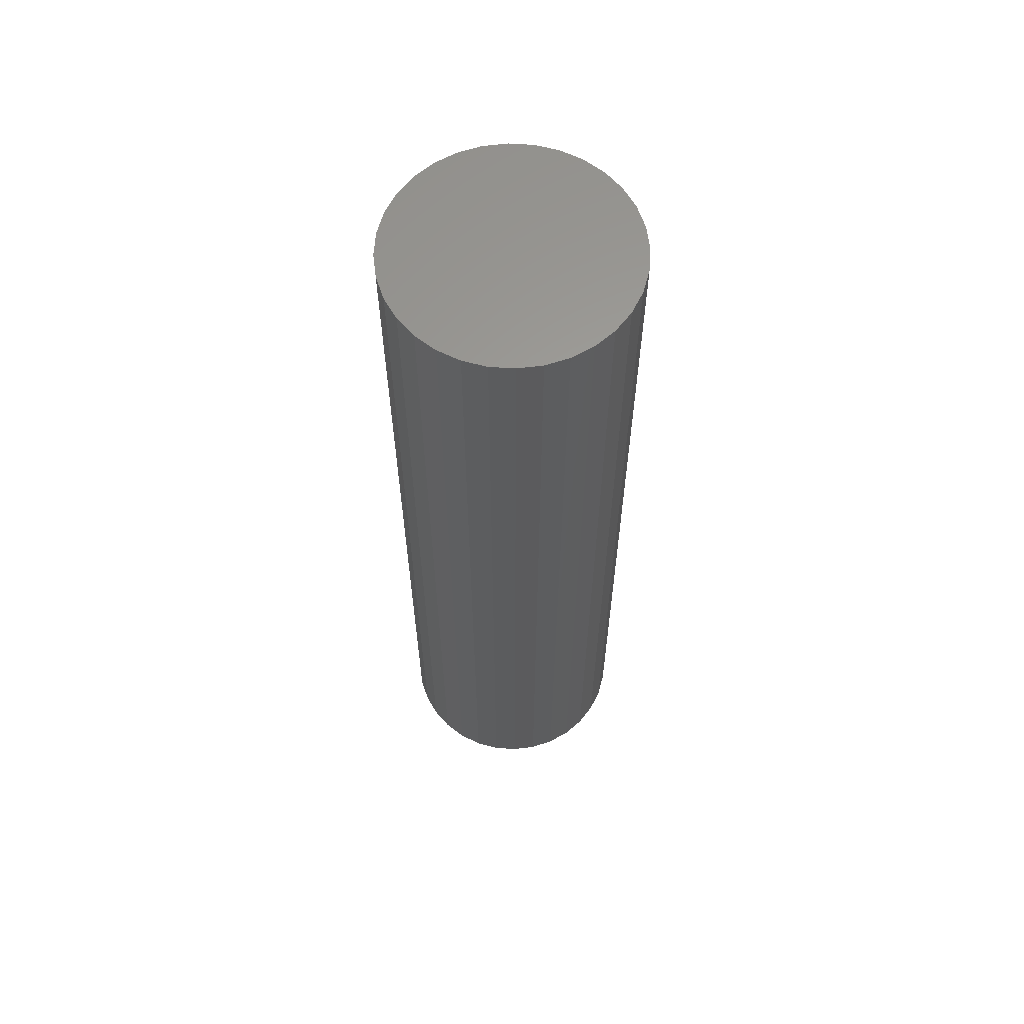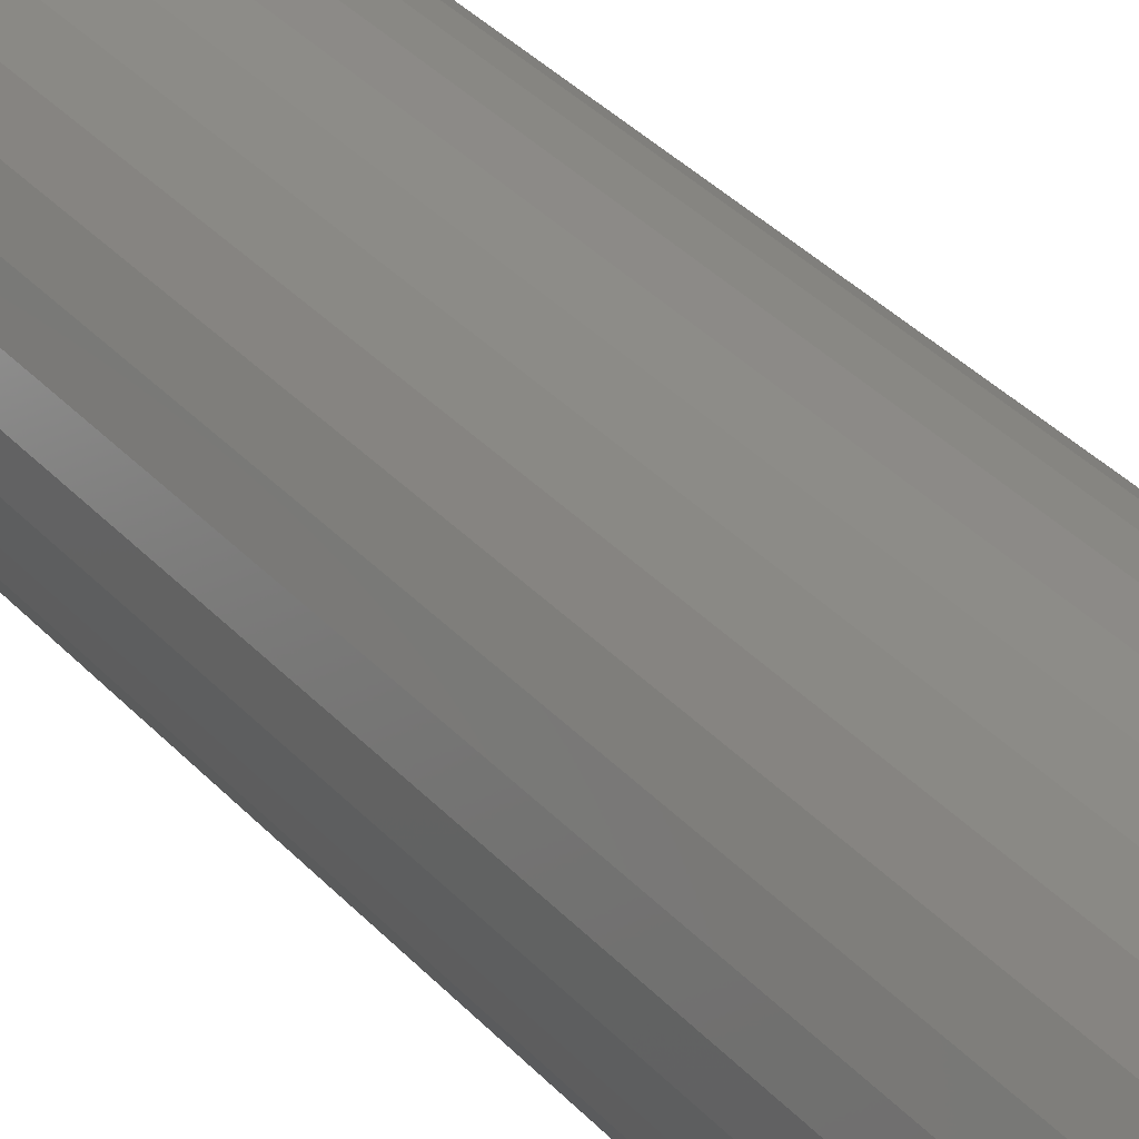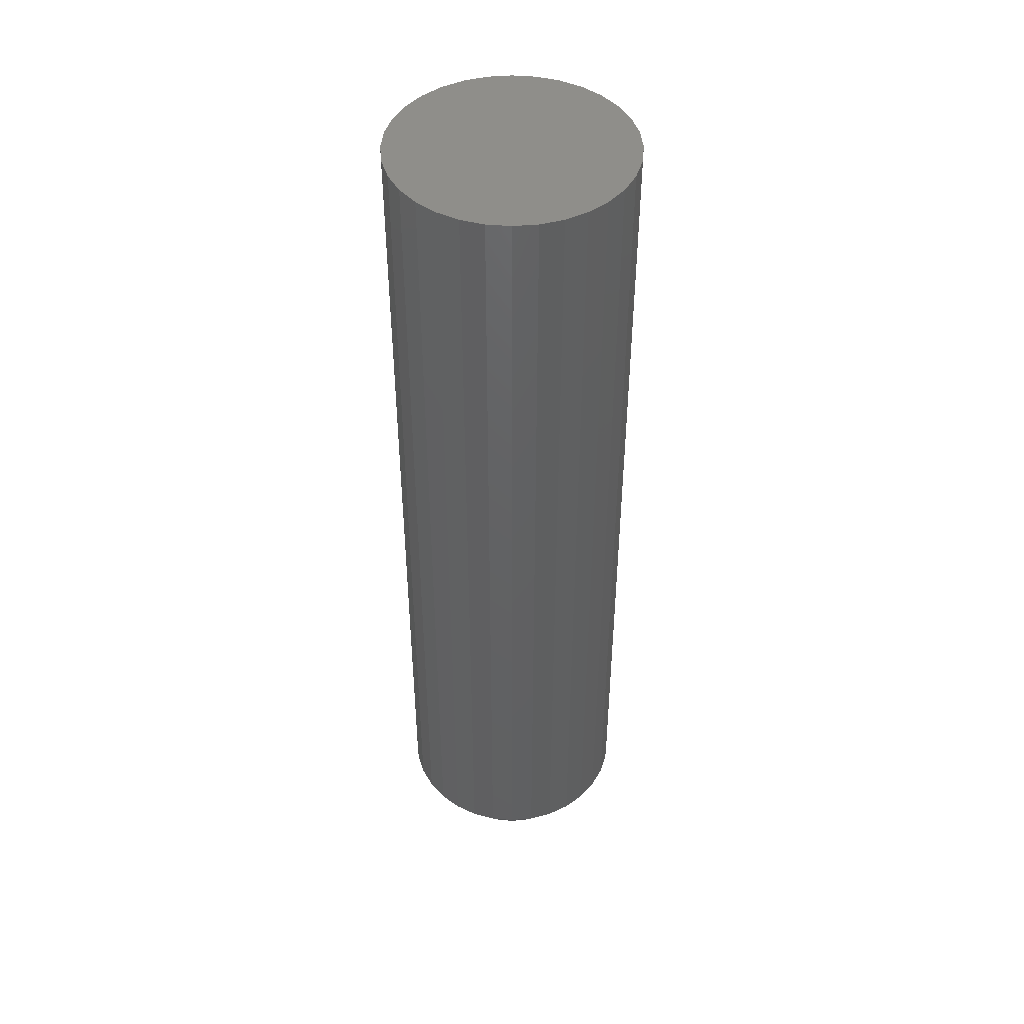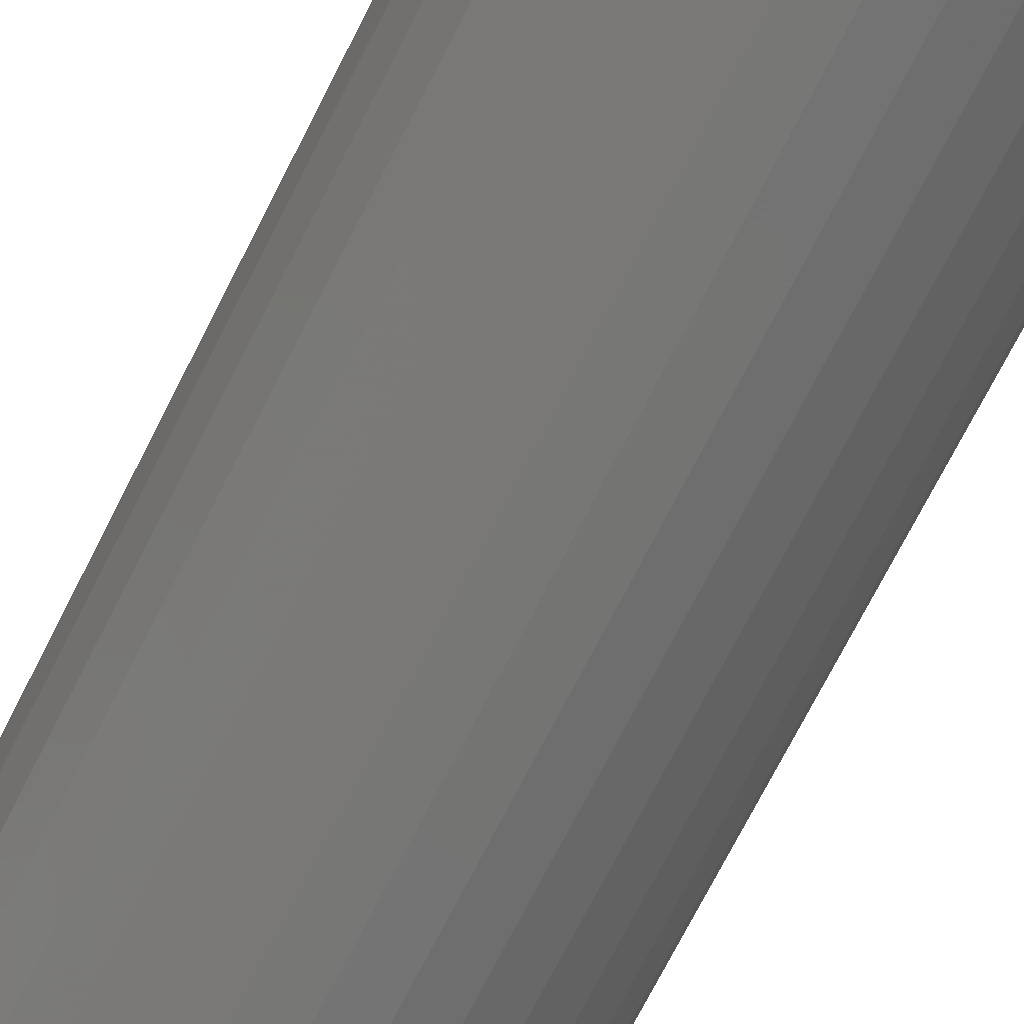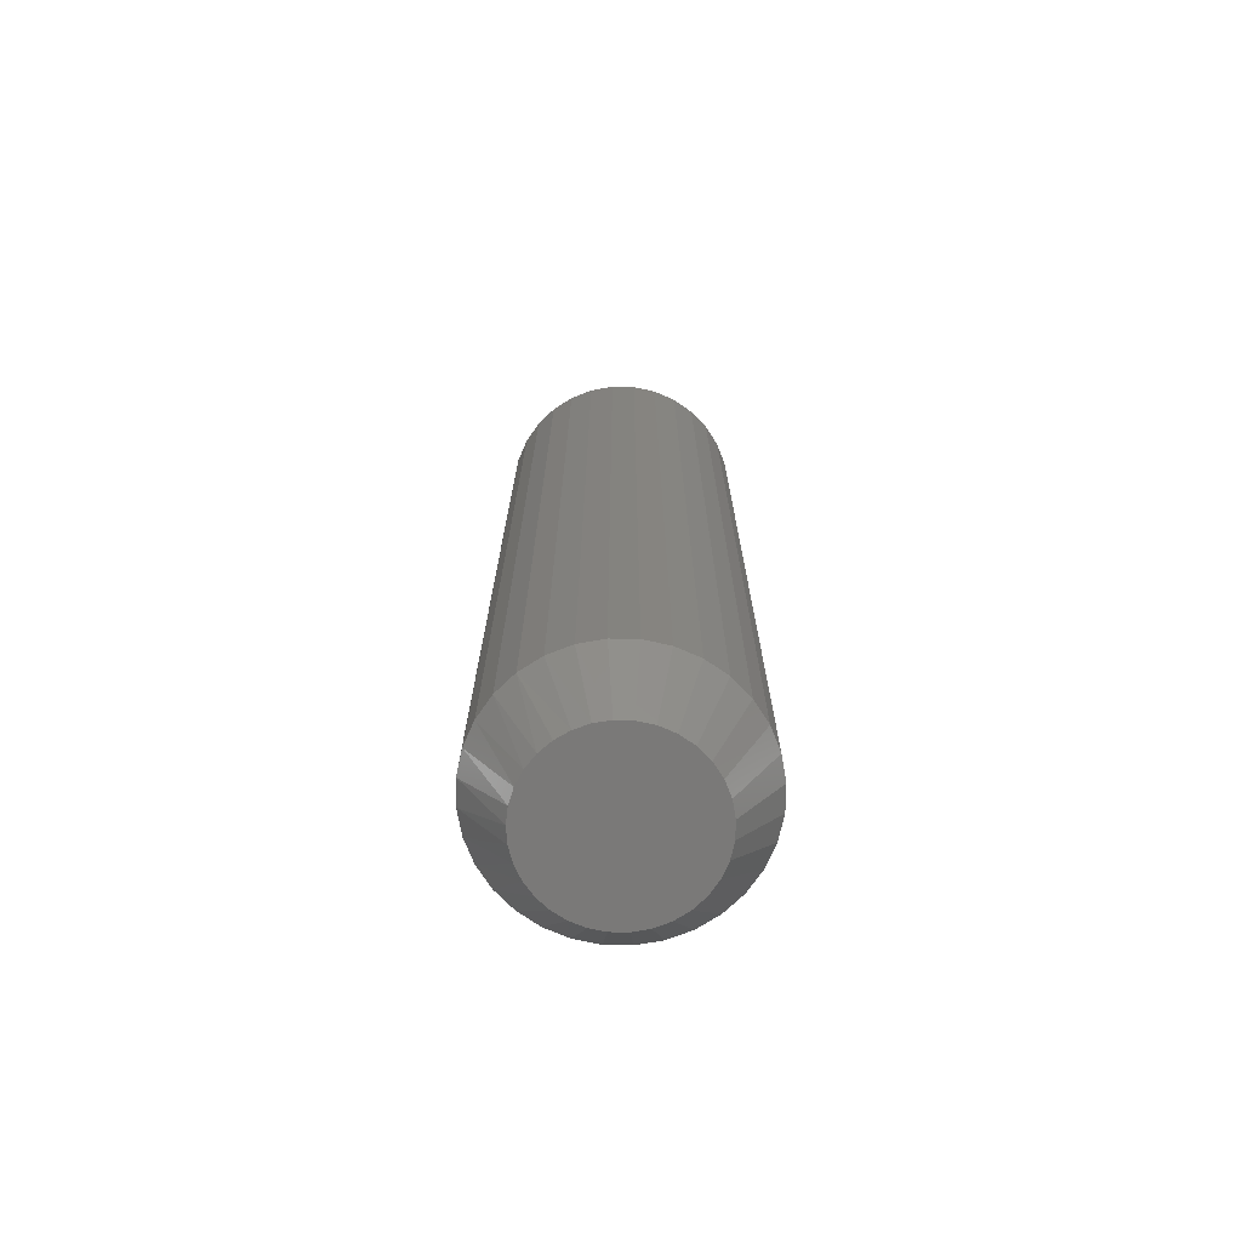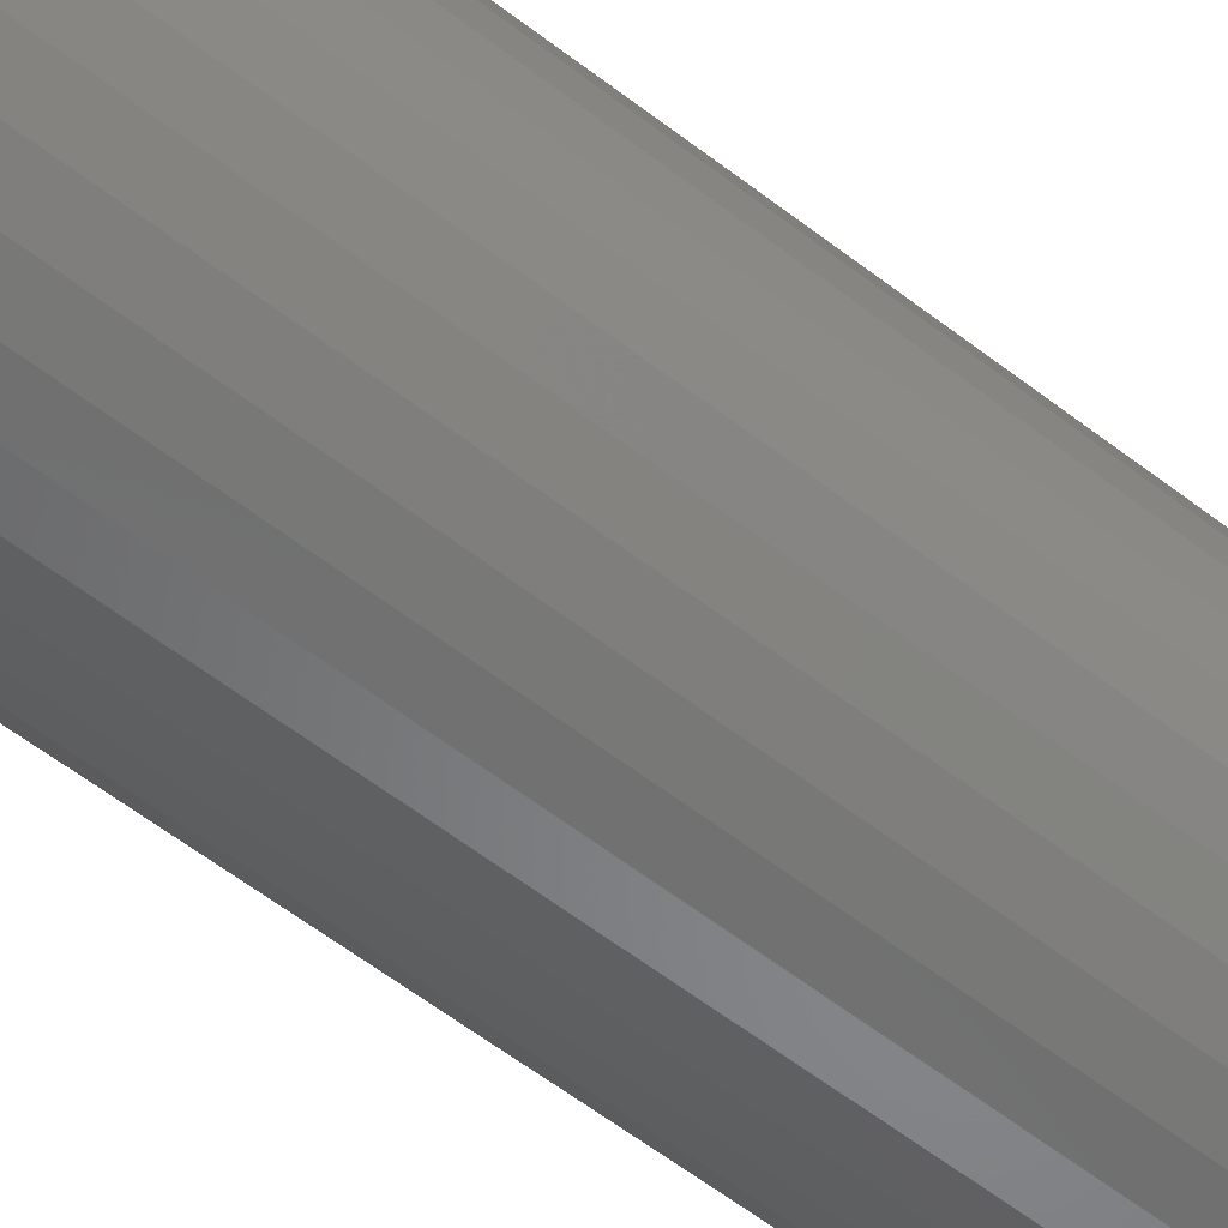
<metadata>
{"format":"stl","ext":"stl","renderer":"f3d","projection":"perspective","resolution":1024,"background":"white","views":[{"elev":61.7,"azim":-125.4,"up":"+Y"},{"elev":34.9,"azim":-35.6,"up":"+Z"},{"elev":45.6,"azim":-56.3,"up":"+Y"},{"elev":-68.2,"azim":-26.3,"up":"+Z"},{"elev":-72.3,"azim":-96.7,"up":"+Y"},{"elev":-57.6,"azim":51.0,"up":"+Z"}]}
</metadata>
<code>
# stl→obj: 97 verts, 190 faces
v -0.0228 -0.75 0.1245
v 0.02675 -0.75 0.1245
v 0.001974 -0.75 0.127
v -0.04662 -0.75 0.1173
v 0.05056 -0.75 0.1173
v -0.06857 -0.75 0.1056
v 0.07252 -0.75 0.1056
v 0.05857 -0.75 -0.1137
v -0.03277 -0.75 -0.1221
v 0.03672 -0.75 -0.1221
v -0.009742 -0.75 -0.1264
v 0.01369 -0.75 -0.1264
v 0.09176 -0.75 0.08978
v -0.08781 -0.75 0.08978
v 0.1075 -0.75 0.07054
v -0.1036 -0.75 0.07054
v 0.1193 -0.75 0.04859
v -0.1153 -0.75 0.04859
v 0.1265 -0.75 0.02477
v -0.1226 -0.75 0.02477
v 0.1289 -0.75 -1.219e-16
v -0.125 -0.75 3.292e-07
v 0.1268 -0.75 -0.02333
v -0.1228 -0.75 -0.02333
v 0.1204 -0.75 -0.04587
v -0.1164 -0.75 -0.04587
v 0.1099 -0.75 -0.06684
v -0.106 -0.75 -0.06684
v 0.09581 -0.75 -0.08554
v -0.09186 -0.75 -0.08554
v 0.07849 -0.75 -0.1013
v -0.07455 -0.75 -0.1013
v -0.05462 -0.75 -0.1137
v 0.1914 0.75 -2.32e-17
v 0.1914 -0.6562 -6.961e-17
v 0.1878 0.75 -0.03696
v 0.1878 -0.6562 -0.03696
v 0.177 0.75 -0.07251
v 0.177 -0.6562 -0.07251
v 0.1595 0.75 -0.1053
v 0.1595 -0.6562 -0.1053
v 0.136 0.75 -0.134
v 0.136 -0.6562 -0.134
v 0.1072 0.75 -0.1575
v 0.1072 -0.6562 -0.1575
v 0.07448 0.75 -0.1751
v 0.07448 -0.6562 -0.1751
v 0.03894 0.75 -0.1858
v 0.03894 -0.6562 -0.1858
v 0.001974 0.75 -0.1895
v 0.001974 -0.6562 -0.1895
v -0.03499 0.75 -0.1858
v -0.03499 -0.6562 -0.1858
v -0.07053 0.75 -0.1751
v -0.07053 -0.6562 -0.1751
v -0.1033 0.75 -0.1575
v -0.1033 -0.6562 -0.1575
v -0.132 0.75 -0.134
v -0.132 -0.6562 -0.134
v -0.1556 0.75 -0.1053
v -0.1556 -0.6562 -0.1053
v -0.1731 0.75 -0.07251
v -0.1731 -0.6562 -0.07251
v -0.1839 0.75 -0.03696
v -0.1839 -0.6562 -0.03696
v -0.1875 0.75 2.32e-17
v -0.1875 -0.6562 2.32e-17
v -0.1839 0.75 0.03696
v -0.1839 -0.6562 0.03696
v -0.1731 0.75 0.07251
v -0.1731 -0.6562 0.07251
v -0.1556 0.75 0.1053
v -0.1556 -0.6562 0.1053
v -0.132 0.75 0.134
v -0.132 -0.6562 0.134
v -0.1033 0.75 0.1575
v -0.1033 -0.6562 0.1575
v -0.07053 0.75 0.1751
v -0.07053 -0.6562 0.1751
v -0.03499 0.75 0.1858
v -0.03499 -0.6562 0.1858
v 0.001974 0.75 0.1895
v 0.001974 -0.6562 0.1895
v 0.03894 0.75 0.1858
v 0.03894 -0.6562 0.1858
v 0.07448 0.75 0.1751
v 0.07448 -0.6562 0.1751
v 0.1072 0.75 0.1575
v 0.1072 -0.6562 0.1575
v 0.136 0.75 0.134
v 0.136 -0.6562 0.134
v 0.1595 0.75 0.1053
v 0.1595 -0.6562 0.1053
v 0.177 0.75 0.07251
v 0.177 -0.6562 0.07251
v 0.1878 0.75 0.03696
v 0.1878 -0.6562 0.03696
f 1 2 3
f 2 1 4
f 2 4 5
f 5 4 6
f 5 6 7
f 8 9 10
f 10 9 11
f 10 11 12
f 7 6 13
f 13 6 14
f 13 14 15
f 15 14 16
f 15 16 17
f 17 16 18
f 17 18 19
f 19 18 20
f 19 20 21
f 21 20 22
f 21 22 23
f 23 22 24
f 23 24 25
f 25 24 26
f 25 26 27
f 27 26 28
f 27 28 29
f 29 28 30
f 29 30 31
f 31 30 32
f 31 32 8
f 8 32 33
f 8 33 9
f 34 35 36
f 36 35 37
f 36 37 38
f 38 37 39
f 38 39 40
f 40 39 41
f 40 41 42
f 42 41 43
f 42 43 44
f 44 43 45
f 44 45 46
f 46 45 47
f 46 47 48
f 48 47 49
f 48 49 50
f 50 49 51
f 50 51 52
f 52 51 53
f 52 53 54
f 54 53 55
f 54 55 56
f 56 55 57
f 56 57 58
f 58 57 59
f 58 59 60
f 60 59 61
f 60 61 62
f 62 61 63
f 62 63 64
f 64 63 65
f 64 65 66
f 66 65 67
f 66 67 68
f 68 67 69
f 68 69 70
f 70 69 71
f 70 71 72
f 72 71 73
f 72 73 74
f 74 73 75
f 74 75 76
f 76 75 77
f 76 77 78
f 78 77 79
f 78 79 80
f 80 79 81
f 80 81 82
f 82 81 83
f 82 83 84
f 84 83 85
f 84 85 86
f 86 85 87
f 86 87 88
f 88 87 89
f 88 89 90
f 90 89 91
f 90 91 92
f 92 91 93
f 92 93 94
f 94 93 95
f 94 95 96
f 96 95 97
f 96 97 34
f 34 97 35
f 77 4 79
f 79 4 1
f 79 1 81
f 81 1 3
f 81 3 83
f 83 3 2
f 83 2 85
f 4 77 6
f 6 77 75
f 6 75 14
f 14 75 73
f 14 73 16
f 16 73 71
f 16 71 18
f 18 71 69
f 18 69 20
f 20 69 67
f 20 67 22
f 13 89 7
f 7 89 87
f 7 87 5
f 5 87 85
f 5 85 2
f 89 13 91
f 91 13 15
f 91 15 93
f 93 15 17
f 93 17 95
f 95 17 19
f 95 19 97
f 97 19 21
f 97 21 35
f 59 57 32
f 9 33 55
f 33 57 55
f 32 57 33
f 53 51 11
f 9 53 11
f 9 55 53
f 51 49 12
f 11 51 12
f 49 47 10
f 12 49 10
f 47 45 8
f 10 47 8
f 31 45 43
f 8 45 31
f 31 43 29
f 29 43 41
f 29 41 27
f 27 41 39
f 27 39 25
f 25 39 37
f 25 37 23
f 23 37 35
f 23 35 21
f 32 30 59
f 59 30 28
f 59 28 61
f 61 28 26
f 61 26 63
f 63 26 24
f 63 24 65
f 65 24 22
f 65 22 67
f 82 84 80
f 78 80 84
f 86 78 84
f 48 52 46
f 50 52 48
f 52 54 46
f 46 54 56
f 46 56 44
f 44 56 58
f 44 58 42
f 42 58 60
f 42 60 40
f 40 60 62
f 40 62 38
f 38 62 64
f 38 64 36
f 36 64 66
f 36 66 34
f 34 66 68
f 34 68 96
f 96 68 70
f 96 70 94
f 94 70 72
f 94 72 92
f 92 72 74
f 92 74 90
f 90 74 76
f 90 76 88
f 88 76 78
f 88 78 86

</code>
